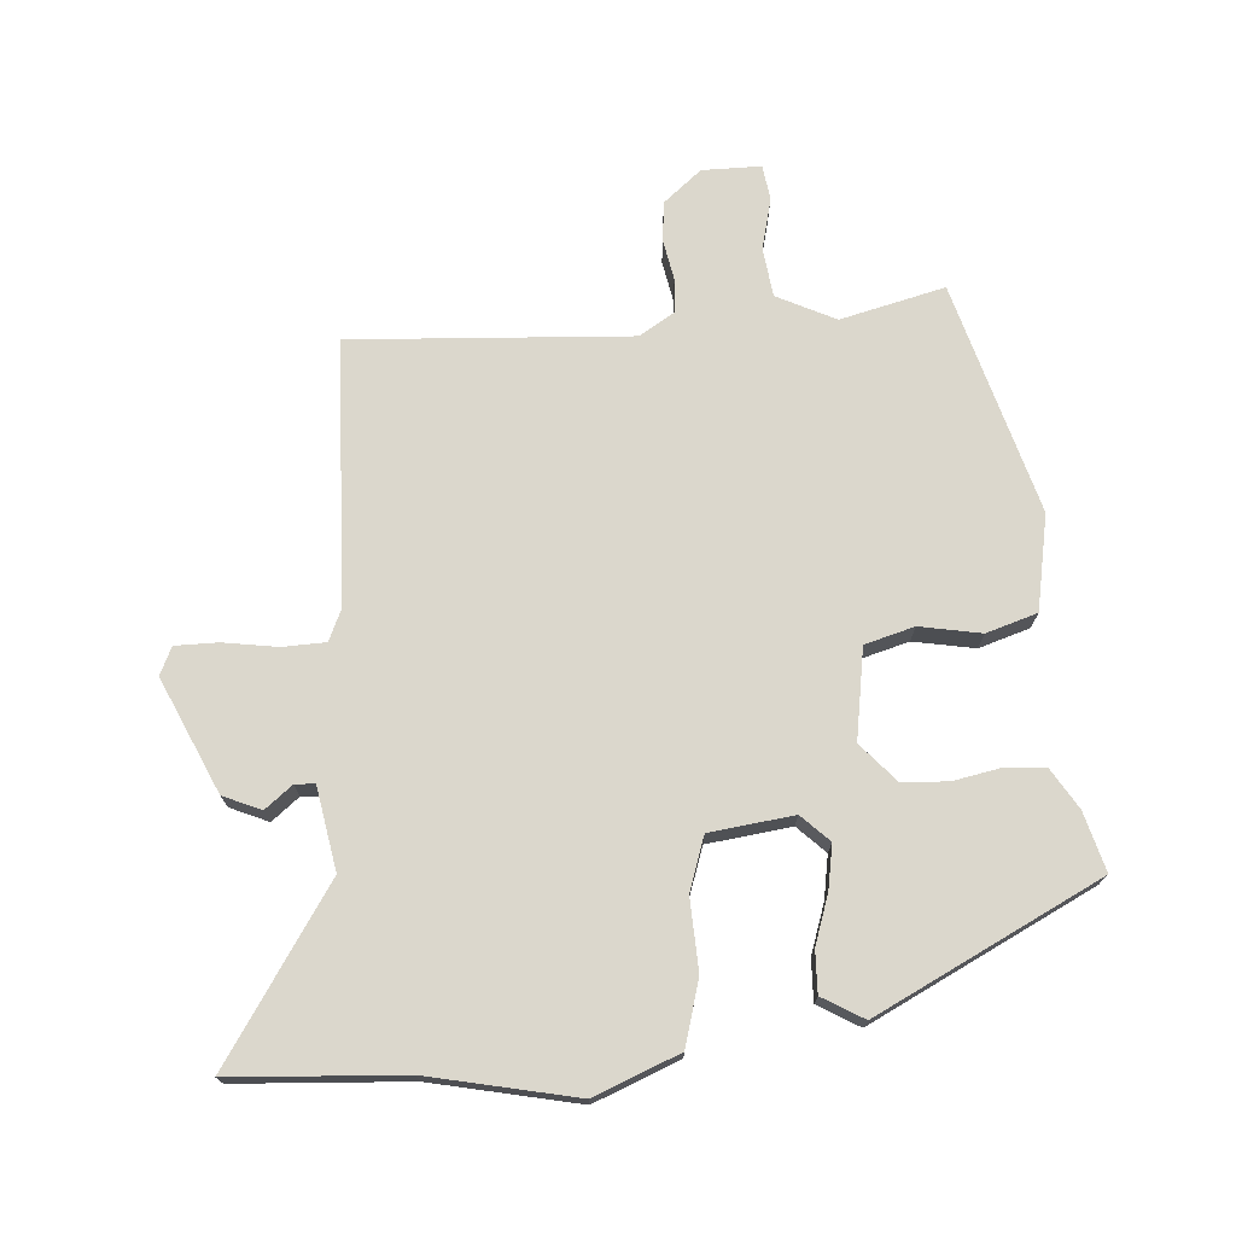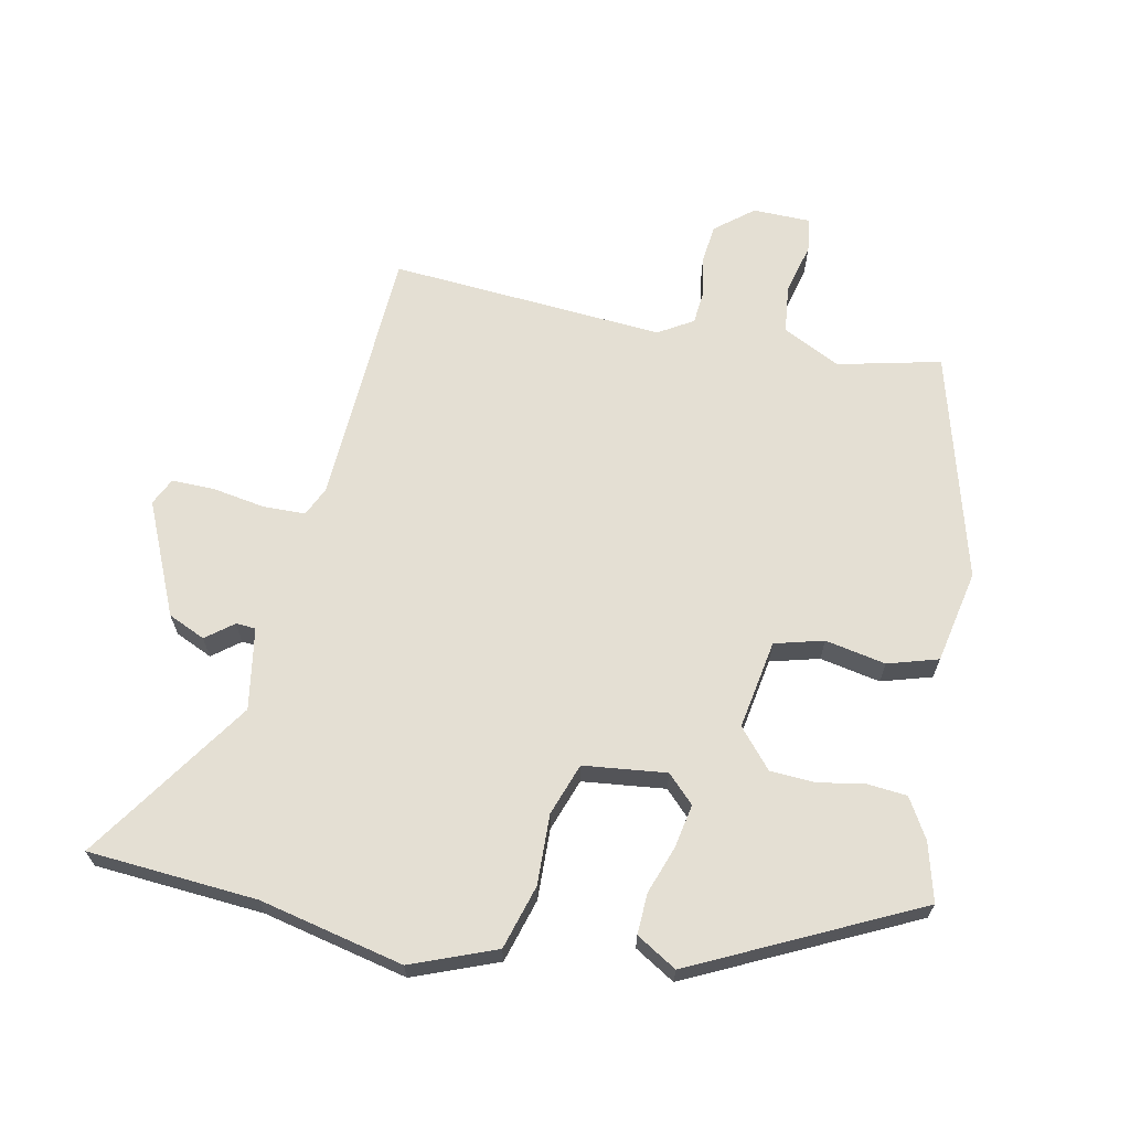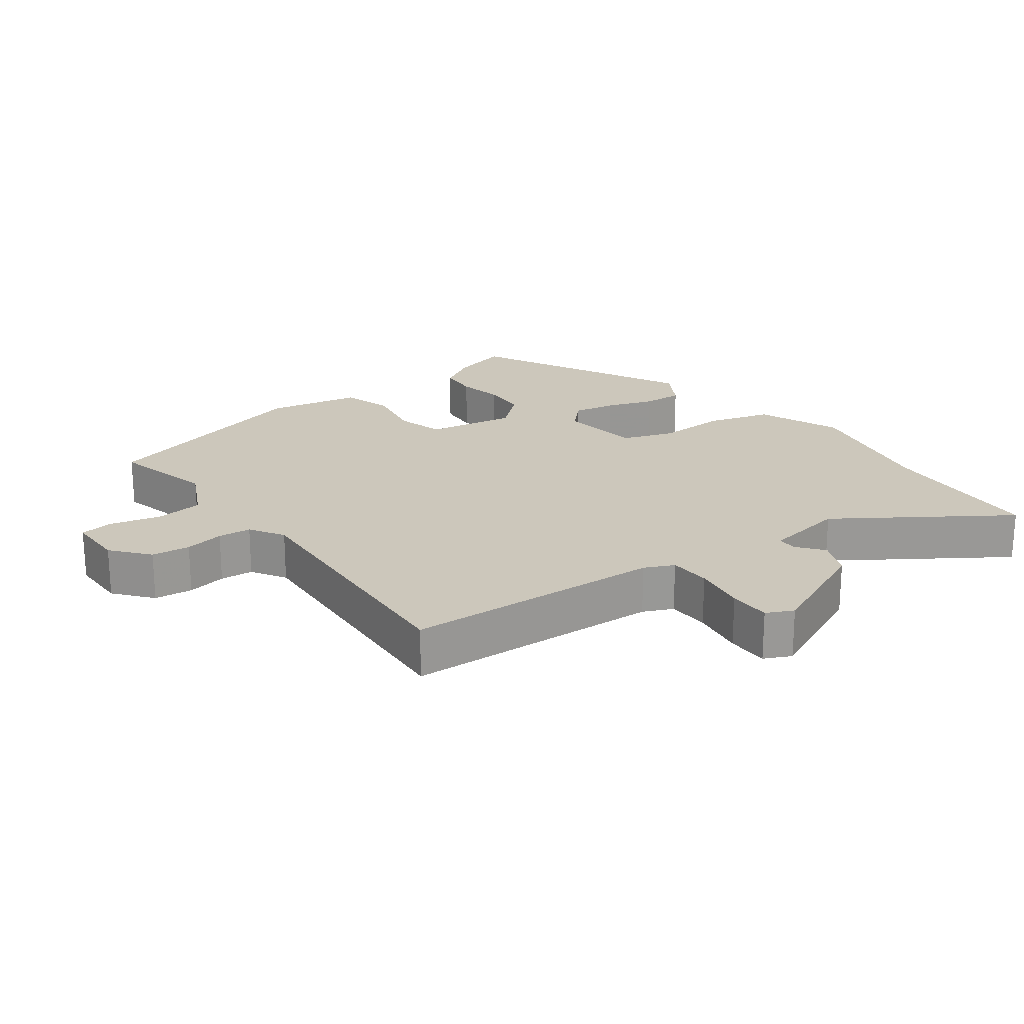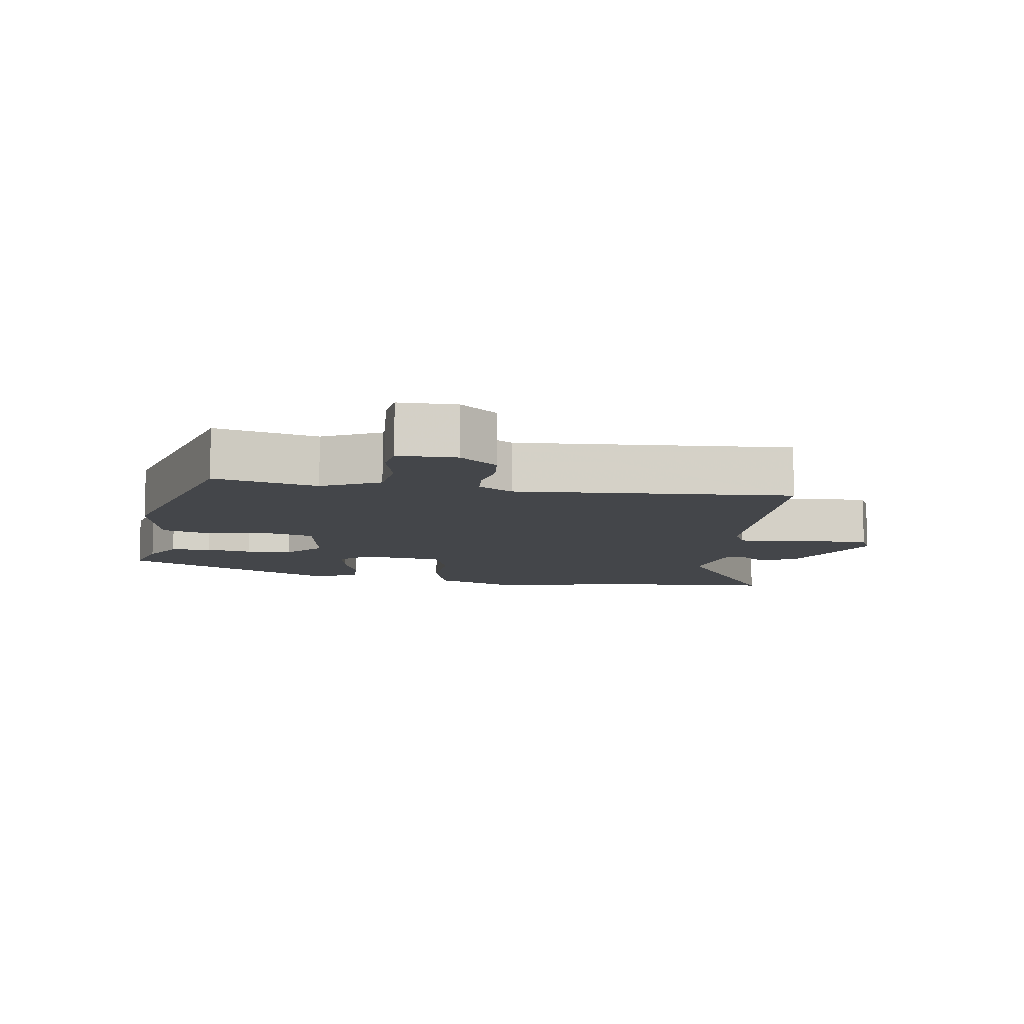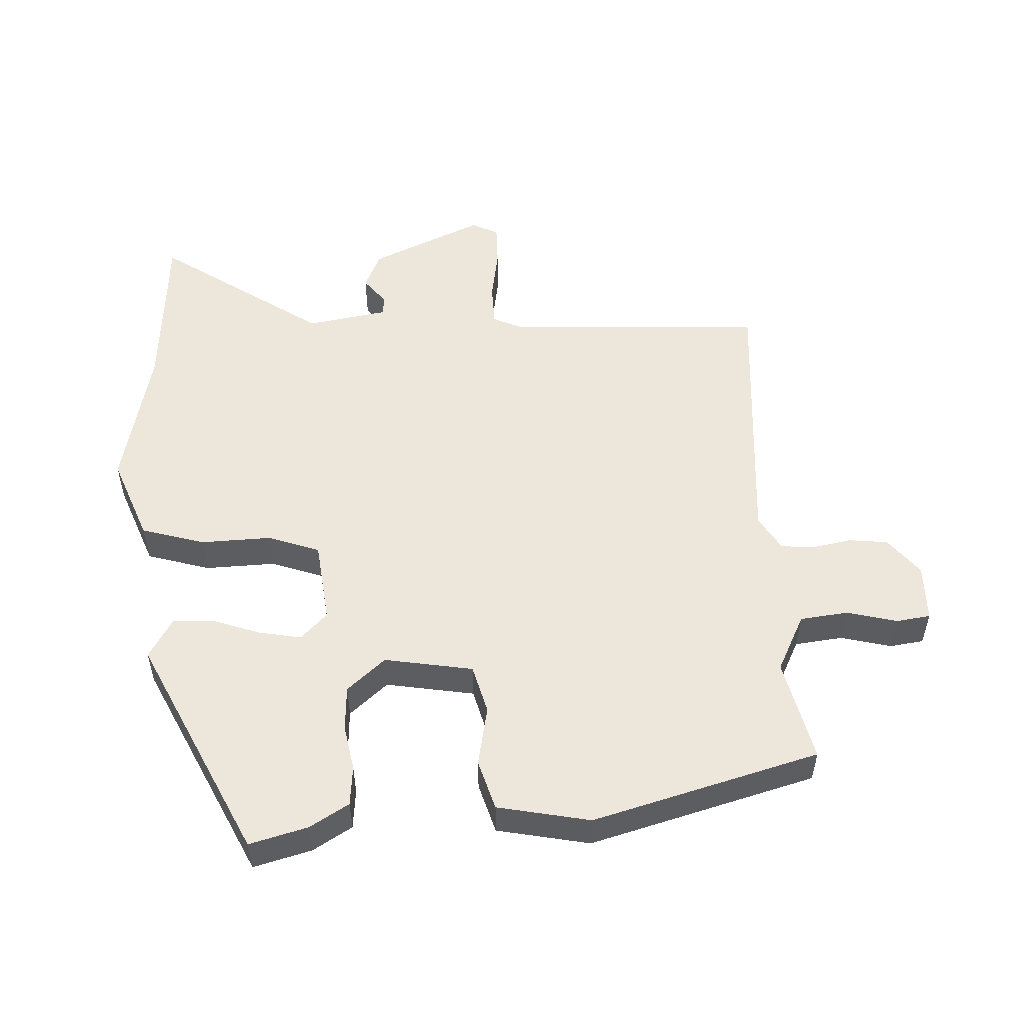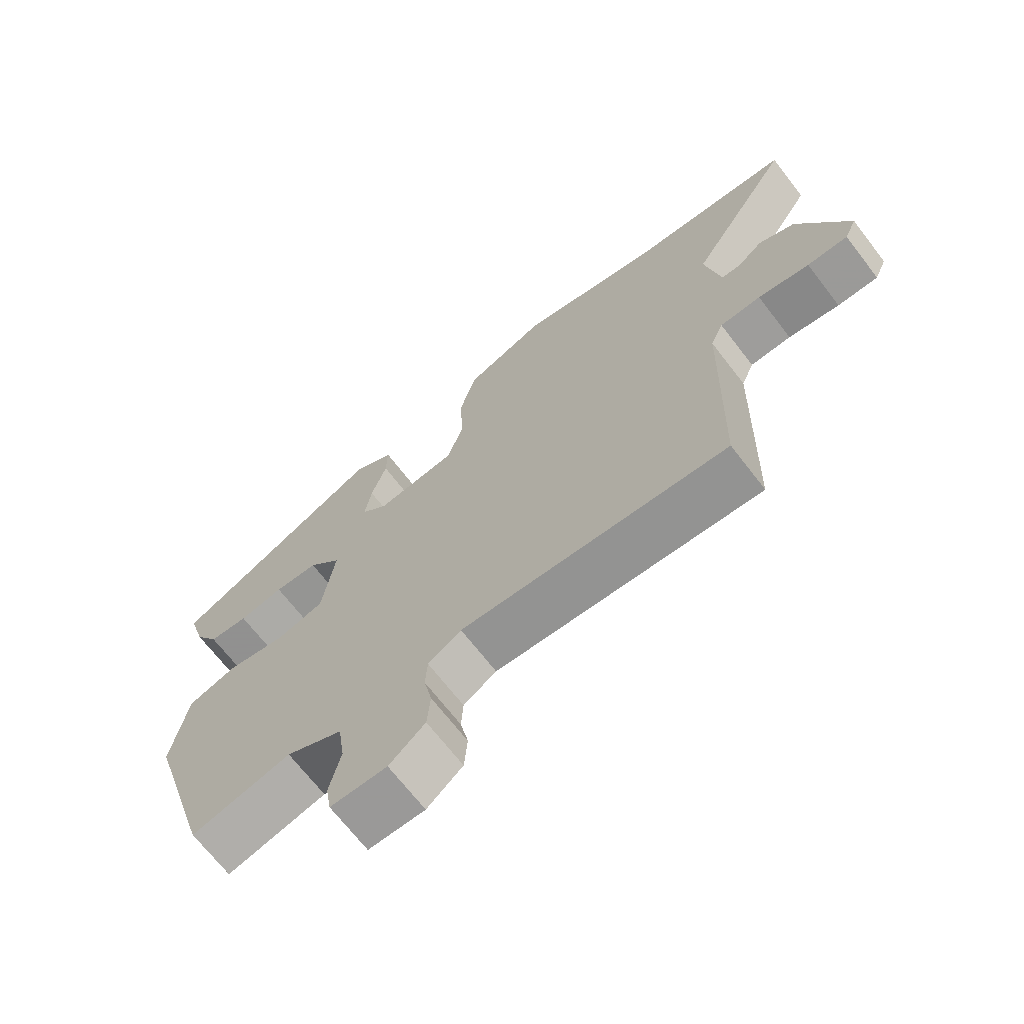
<metadata>
{"format":"obj","ext":"obj","renderer":"f3d","projection":"perspective","resolution":1024,"background":"white","views":[{"elev":73.1,"azim":-3.4,"up":"+Y"},{"elev":66.4,"azim":13.1,"up":"+Y"},{"elev":21.7,"azim":-125.5,"up":"+Y"},{"elev":-9.4,"azim":172.4,"up":"+Y"},{"elev":53.5,"azim":88.7,"up":"+Y"},{"elev":-68.6,"azim":-142.4,"up":"+Z"}]}
</metadata>
<code>
v 0.376 0.07 -0.512
v 0.226 0.07 -0.473
v 0.141 0.07 -0.513
v 0.131 0.07 -0.584
v 0.148 0.07 -0.658
v 0.14 0.07 -0.708
v 0.055 0.07 -0.707
v 0.001 0.07 -0.661
v -0.004 0.07 -0.604
v 0.008 0.07 -0.546
v 0.005 0.07 -0.497
v -0.045 0.07 -0.465
v -0.448 0.07 -0.484
v -0.457 0.07 -0.103
v -0.476 0.07 -0.059
v -0.538 0.07 -0.056
v -0.616 0.07 -0.067
v -0.678 0.07 -0.066
v -0.696 0.07 -0.026
v -0.619 0.07 0.137
v -0.564 0.07 0.16
v -0.525 0.07 0.128
v -0.496 0.07 0.129
v -0.473 0.07 0.248
v -0.63 0.07 0.494
v -0.382 0.07 0.506
v -0.17 0.07 0.548
v -0.048 0.07 0.497
v -0.023 0.07 0.403
v -0.029 0.07 0.3
v -0.004 0.07 0.223
v 0.117 0.07 0.206
v 0.157 0.07 0.244
v 0.147 0.07 0.307
v 0.124 0.07 0.378
v 0.123 0.07 0.438
v 0.183 0.07 0.472
v 0.503 0.07 0.306
v 0.478 0.07 0.221
v 0.442 0.07 0.164
v 0.383 0.07 0.16
v 0.316 0.07 0.174
v 0.25 0.07 0.172
v 0.2 0.07 0.117
v 0.219 0.07 -0.014
v 0.29 0.07 -0.035
v 0.379 0.07 -0.02
v 0.452 0.07 -0.044
v 0.476 0.07 -0.181
v 0.376 0 -0.512
v 0.226 0 -0.473
v 0.141 0 -0.513
v 0.131 0 -0.584
v 0.148 0 -0.658
v 0.14 0 -0.708
v 0.055 0 -0.707
v 0.001 0 -0.661
v -0.004 0 -0.604
v 0.008 0 -0.546
v 0.005 0 -0.497
v -0.045 0 -0.465
v -0.448 0 -0.484
v -0.457 0 -0.103
v -0.476 0 -0.059
v -0.538 0 -0.056
v -0.616 0 -0.067
v -0.678 0 -0.066
v -0.696 0 -0.026
v -0.619 0 0.137
v -0.564 0 0.16
v -0.525 0 0.128
v -0.496 0 0.129
v -0.473 0 0.248
v -0.63 0 0.494
v -0.382 0 0.506
v -0.17 0 0.548
v -0.048 0 0.497
v -0.023 0 0.403
v -0.029 0 0.3
v -0.004 0 0.223
v 0.117 0 0.206
v 0.157 0 0.244
v 0.147 0 0.307
v 0.124 0 0.378
v 0.123 0 0.438
v 0.183 0 0.472
v 0.503 0 0.306
v 0.478 0 0.221
v 0.442 0 0.164
v 0.383 0 0.16
v 0.316 0 0.174
v 0.25 0 0.172
v 0.2 0 0.117
v 0.219 0 -0.014
v 0.29 0 -0.035
v 0.379 0 -0.02
v 0.452 0 -0.044
v 0.476 0 -0.181
f 46 47 48 49
f 45 46 49 1
f 39 40 41 42
f 39 42 43
f 38 39 43
f 37 38 43
f 34 35 36 37
f 33 34 37 43
f 32 33 43 44
f 27 28 29 30
f 26 27 30 31
f 24 25 26 31
f 23 24 31 32
f 19 20 21 22
f 19 22 23
f 16 17 18 19
f 15 16 19 23
f 14 15 23 32
f 12 13 14 32
f 7 8 9 10
f 7 10 11
f 4 5 6 7
f 3 4 7 11
f 2 3 11 12
f 45 1 2
f 32 44 45
f 2 12 32 45
f 98 97 96 95
f 50 98 95 94
f 91 90 89 88
f 92 91 88
f 92 88 87
f 92 87 86
f 86 85 84 83
f 92 86 83 82
f 93 92 82 81
f 79 78 77 76
f 80 79 76 75
f 80 75 74 73
f 81 80 73 72
f 71 70 69 68
f 72 71 68
f 68 67 66 65
f 72 68 65 64
f 81 72 64 63
f 81 63 62 61
f 59 58 57 56
f 60 59 56
f 56 55 54 53
f 60 56 53 52
f 61 60 52 51
f 51 50 94
f 94 93 81
f 94 81 61 51
f 1 50 51 2
f 2 51 52 3
f 3 52 53 4
f 4 53 54 5
f 5 54 55 6
f 6 55 56 7
f 7 56 57 8
f 8 57 58 9
f 9 58 59 10
f 10 59 60 11
f 11 60 61 12
f 12 61 62 13
f 13 62 63 14
f 14 63 64 15
f 15 64 65 16
f 16 65 66 17
f 17 66 67 18
f 18 67 68 19
f 19 68 69 20
f 20 69 70 21
f 21 70 71 22
f 22 71 72 23
f 23 72 73 24
f 24 73 74 25
f 25 74 75 26
f 26 75 76 27
f 27 76 77 28
f 28 77 78 29
f 29 78 79 30
f 30 79 80 31
f 31 80 81 32
f 32 81 82 33
f 33 82 83 34
f 34 83 84 35
f 35 84 85 36
f 36 85 86 37
f 37 86 87 38
f 38 87 88 39
f 39 88 89 40
f 40 89 90 41
f 41 90 91 42
f 42 91 92 43
f 43 92 93 44
f 44 93 94 45
f 45 94 95 46
f 46 95 96 47
f 47 96 97 48
f 48 97 98 49
f 49 98 50 1

</code>
